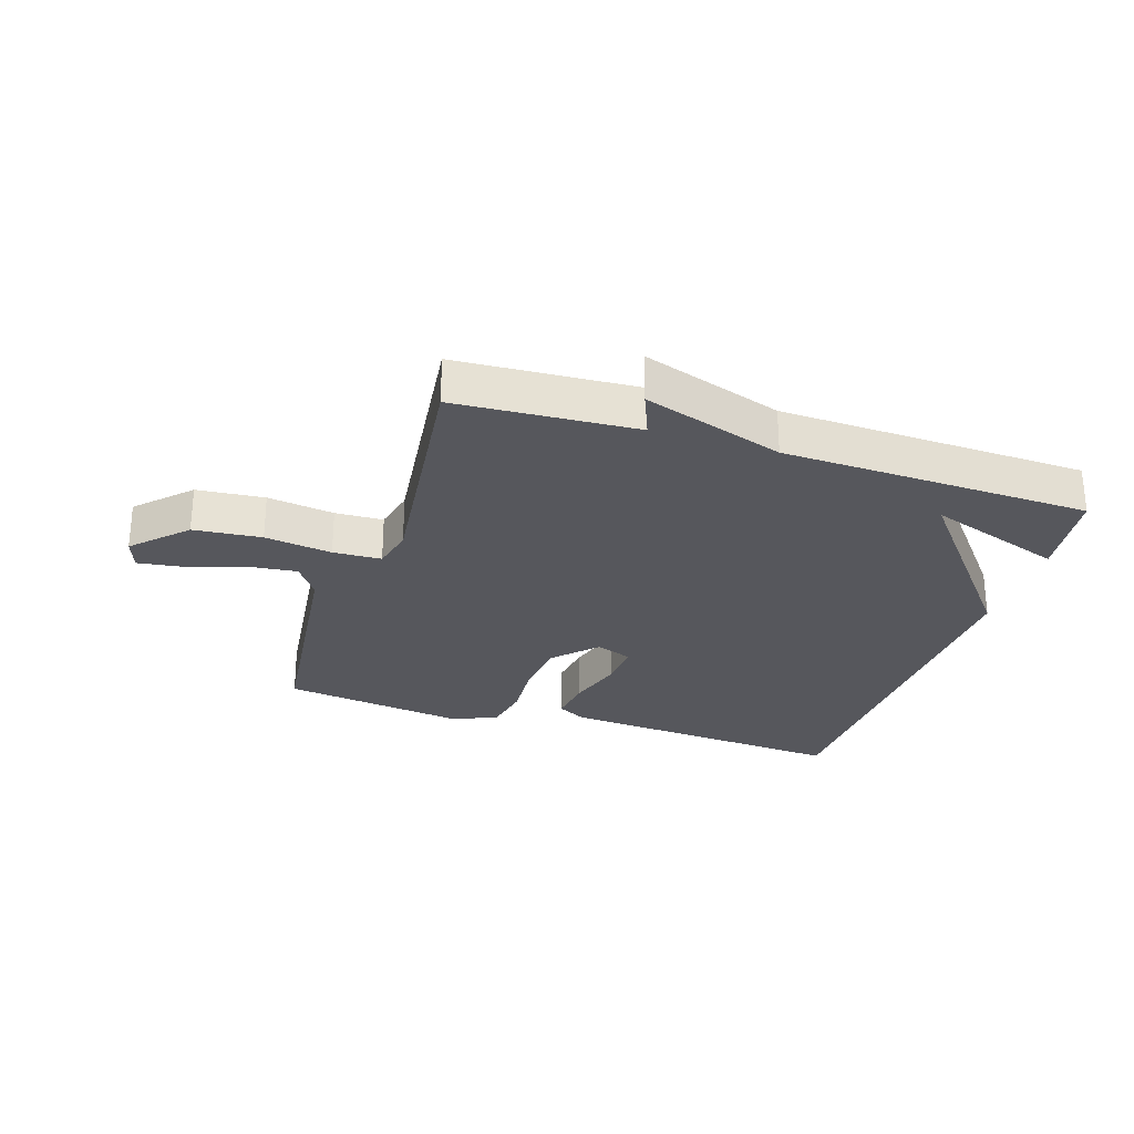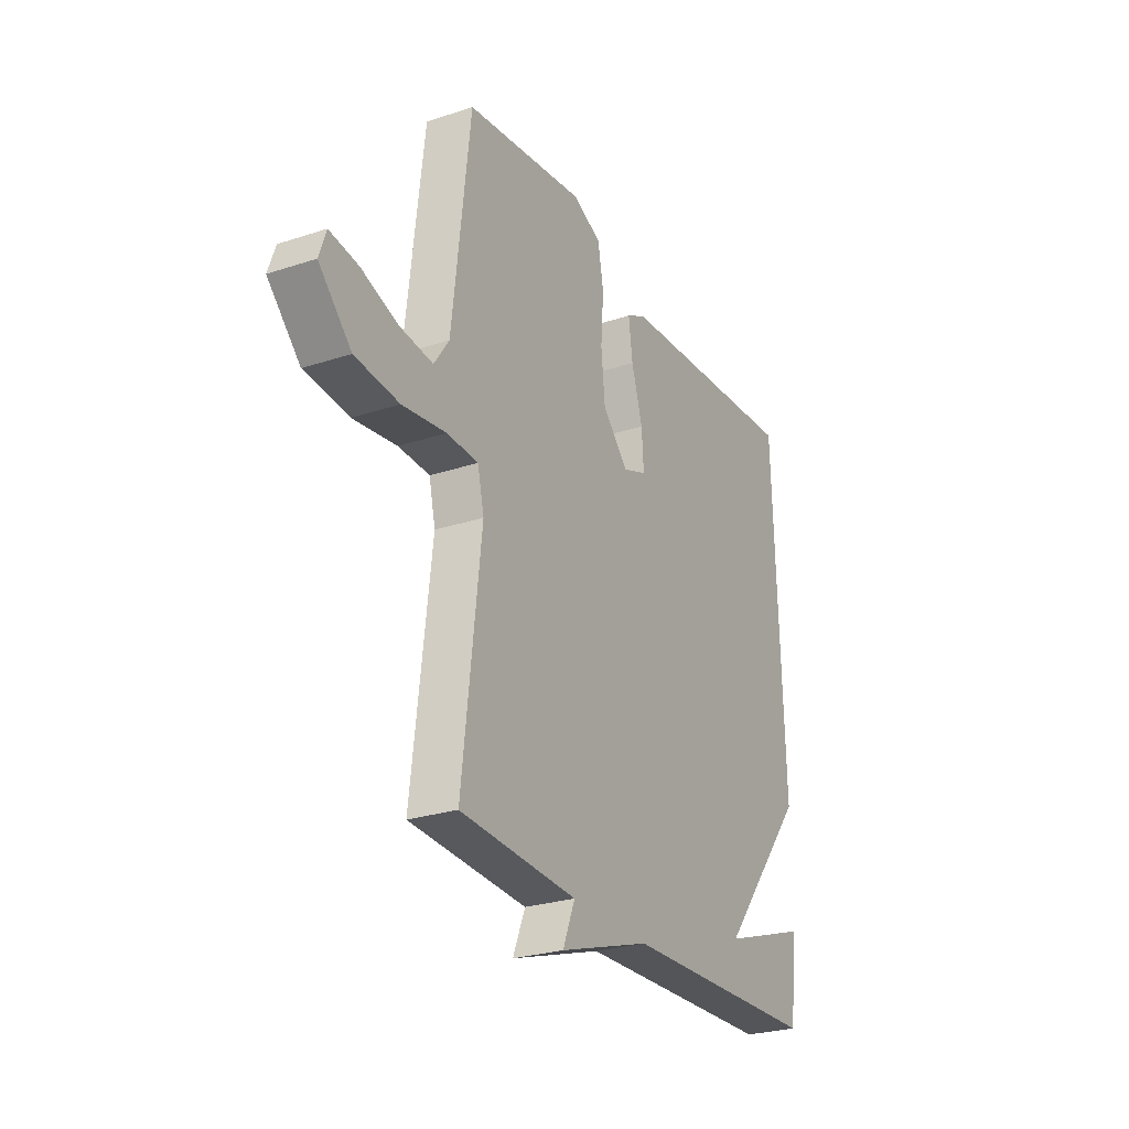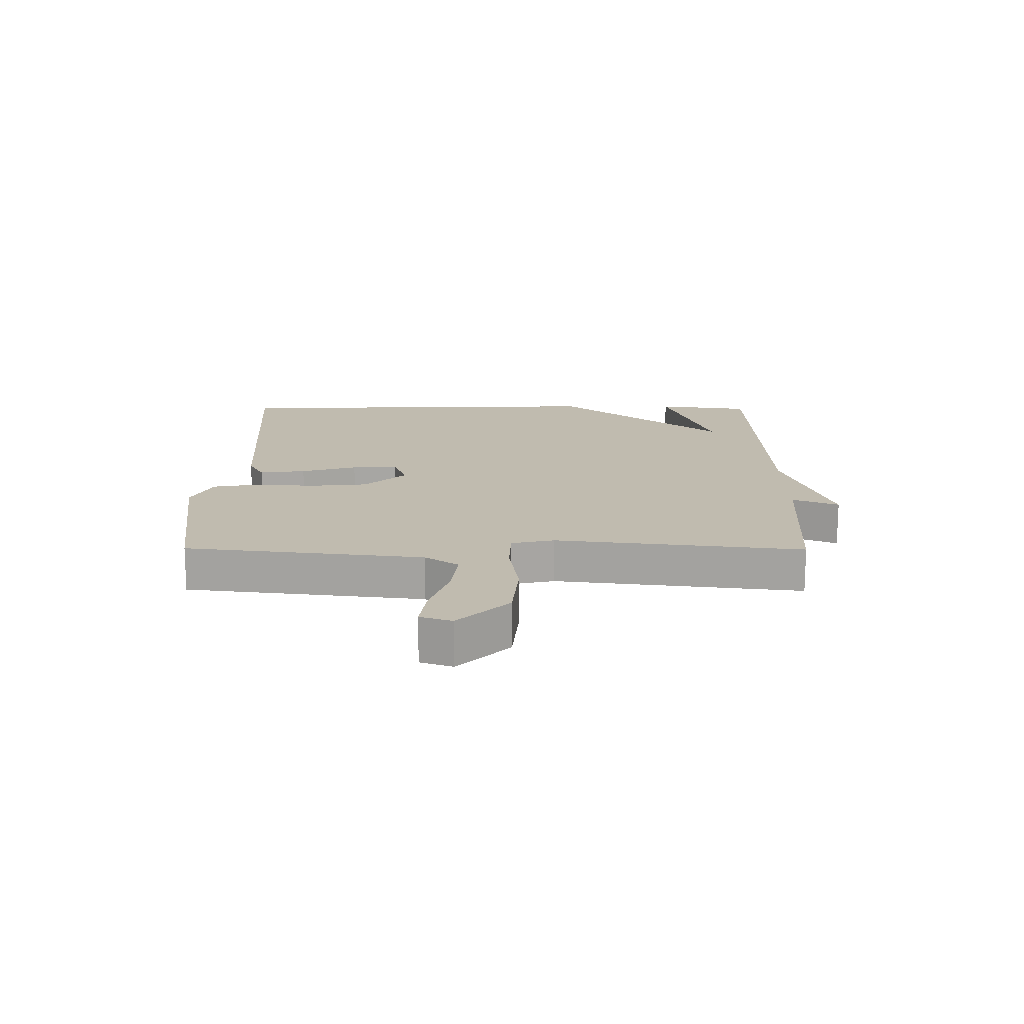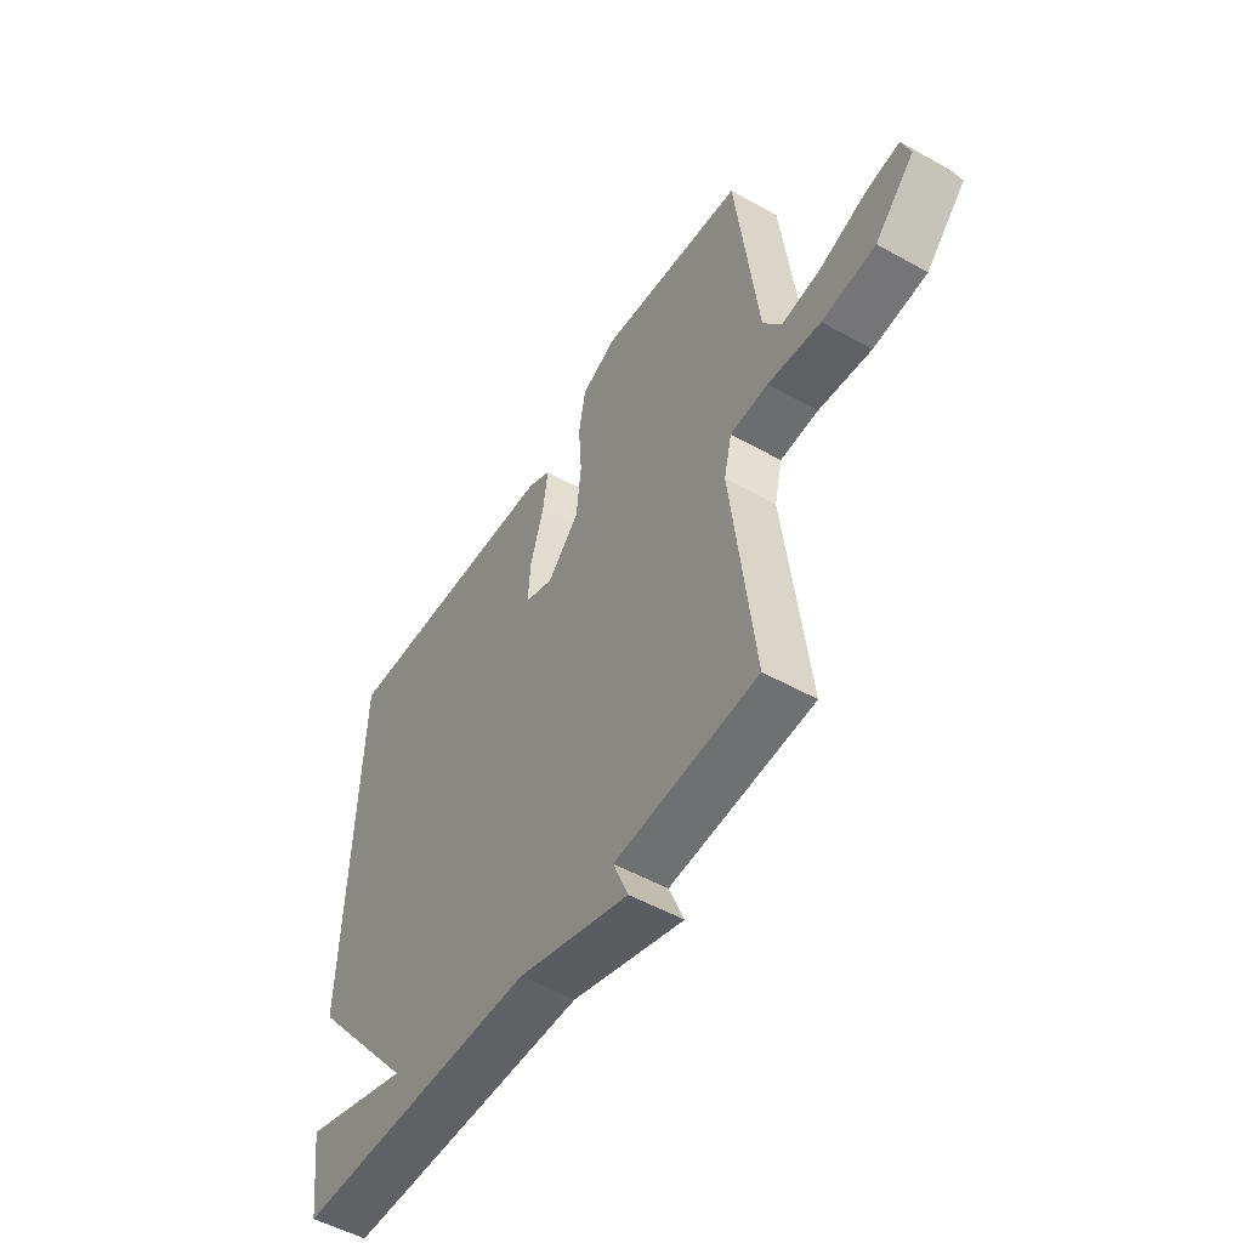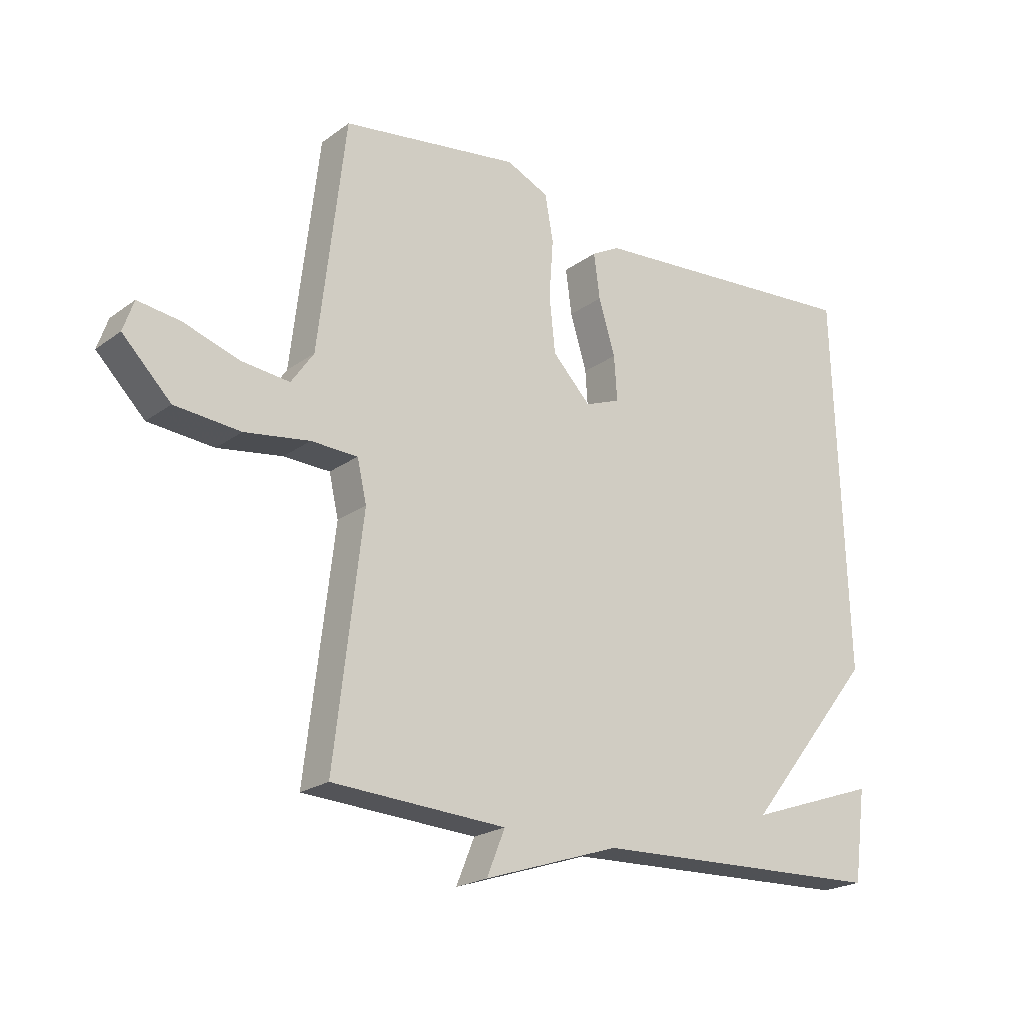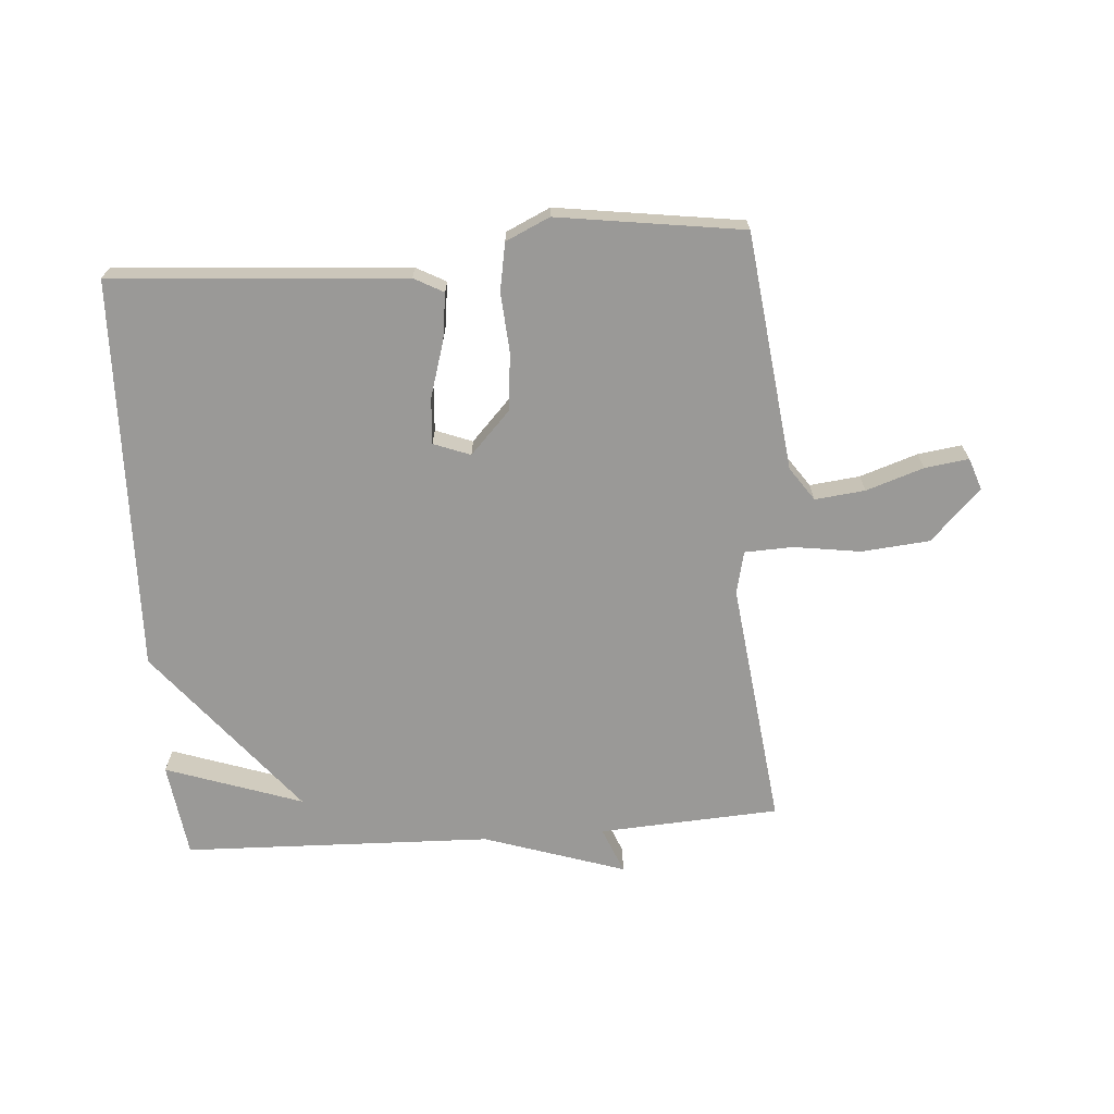
<metadata>
{"format":"obj","ext":"obj","renderer":"f3d","projection":"perspective","resolution":1024,"background":"white","views":[{"elev":-27.6,"azim":162.1,"up":"+Y"},{"elev":-26.6,"azim":117.3,"up":"+Z"},{"elev":16.1,"azim":90.4,"up":"+Y"},{"elev":-52.0,"azim":58.8,"up":"+Z"},{"elev":-21.4,"azim":141.7,"up":"+Z"},{"elev":-68.9,"azim":4.3,"up":"+Y"}]}
</metadata>
<code>
v -0.5 0.07 0.5
v -0.022 0.07 0.464
v 0.026 0.07 0.438
v 0.016 0.07 0.362
v -0.012 0.07 0.27
v -0.017 0.07 0.195
v 0.043 0.07 0.172
v 0.108 0.07 0.24
v 0.118 0.07 0.334
v 0.111 0.07 0.432
v 0.125 0.07 0.51
v 0.197 0.07 0.543
v 0.5 0.07 0.5
v 0.546 0.07 0.111
v 0.584 0.07 0.056
v 0.666 0.07 0.065
v 0.76 0.07 0.096
v 0.832 0.07 0.106
v 0.85 0.07 0.054
v 0.768 0.07 -0.029
v 0.657 0.07 -0.039
v 0.547 0.07 -0.023
v 0.468 0.07 -0.026
v 0.452 0.07 -0.096
v 0.5 0.07 -0.5
v 0.205 0.07 -0.517
v 0.236 0.07 -0.593
v 0.005 0.07 -0.517
v -0.5 0.07 -0.5
v -0.521 0.07 -0.345
v -0.298 0.07 -0.422
v -0.521 0.07 -0.145
v -0.5 0 0.5
v -0.022 0 0.464
v 0.026 0 0.438
v 0.016 0 0.362
v -0.012 0 0.27
v -0.017 0 0.195
v 0.043 0 0.172
v 0.108 0 0.24
v 0.118 0 0.334
v 0.111 0 0.432
v 0.125 0 0.51
v 0.197 0 0.543
v 0.5 0 0.5
v 0.546 0 0.111
v 0.584 0 0.056
v 0.666 0 0.065
v 0.76 0 0.096
v 0.832 0 0.106
v 0.85 0 0.054
v 0.768 0 -0.029
v 0.657 0 -0.039
v 0.547 0 -0.023
v 0.468 0 -0.026
v 0.452 0 -0.096
v 0.5 0 -0.5
v 0.205 0 -0.517
v 0.236 0 -0.593
v 0.005 0 -0.517
v -0.5 0 -0.5
v -0.521 0 -0.345
v -0.298 0 -0.422
v -0.521 0 -0.145
f 3 4 5
f 2 3 5
f 1 2 5
f 32 1 5
f 31 32 5
f 29 30 31
f 28 29 31
f 26 27 28
f 26 28 31
f 25 26 31
f 24 25 31
f 23 24 31
f 20 21 22
f 19 20 22
f 18 19 22
f 17 18 22
f 16 17 22
f 15 16 22 23
f 14 15 23 31
f 12 13 14
f 11 12 14
f 10 11 14
f 9 10 14
f 8 9 14
f 7 8 14 31
f 31 5 6
f 6 7 31
f 37 36 35
f 37 35 34
f 37 34 33
f 37 33 64
f 37 64 63
f 63 62 61
f 63 61 60
f 60 59 58
f 63 60 58
f 63 58 57
f 63 57 56
f 63 56 55
f 54 53 52
f 54 52 51
f 54 51 50
f 54 50 49
f 54 49 48
f 55 54 48 47
f 63 55 47 46
f 46 45 44
f 46 44 43
f 46 43 42
f 46 42 41
f 46 41 40
f 63 46 40 39
f 38 37 63
f 63 39 38
f 1 33 34 2
f 2 34 35 3
f 3 35 36 4
f 4 36 37 5
f 5 37 38 6
f 6 38 39 7
f 7 39 40 8
f 8 40 41 9
f 9 41 42 10
f 10 42 43 11
f 11 43 44 12
f 12 44 45 13
f 13 45 46 14
f 14 46 47 15
f 15 47 48 16
f 16 48 49 17
f 17 49 50 18
f 18 50 51 19
f 19 51 52 20
f 20 52 53 21
f 21 53 54 22
f 22 54 55 23
f 23 55 56 24
f 24 56 57 25
f 25 57 58 26
f 26 58 59 27
f 27 59 60 28
f 28 60 61 29
f 29 61 62 30
f 30 62 63 31
f 31 63 64 32
f 32 64 33 1

</code>
